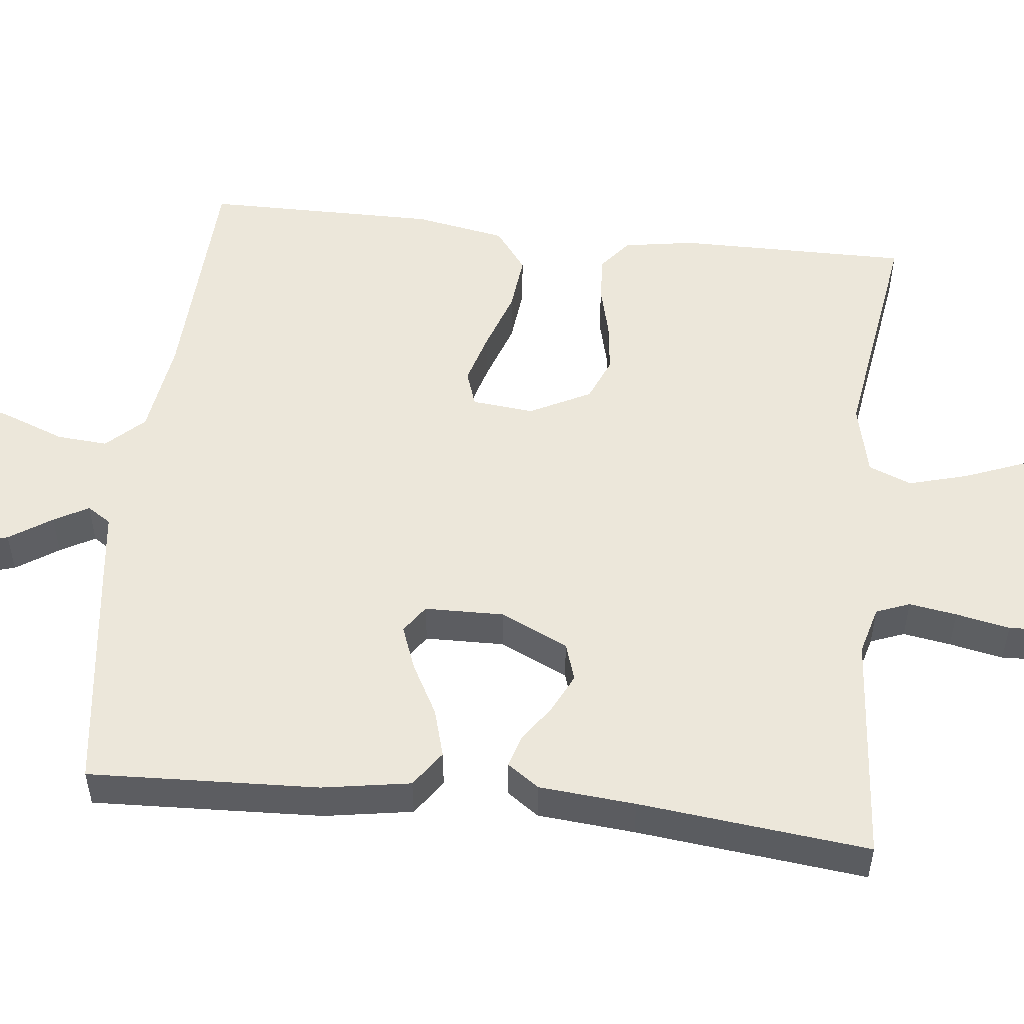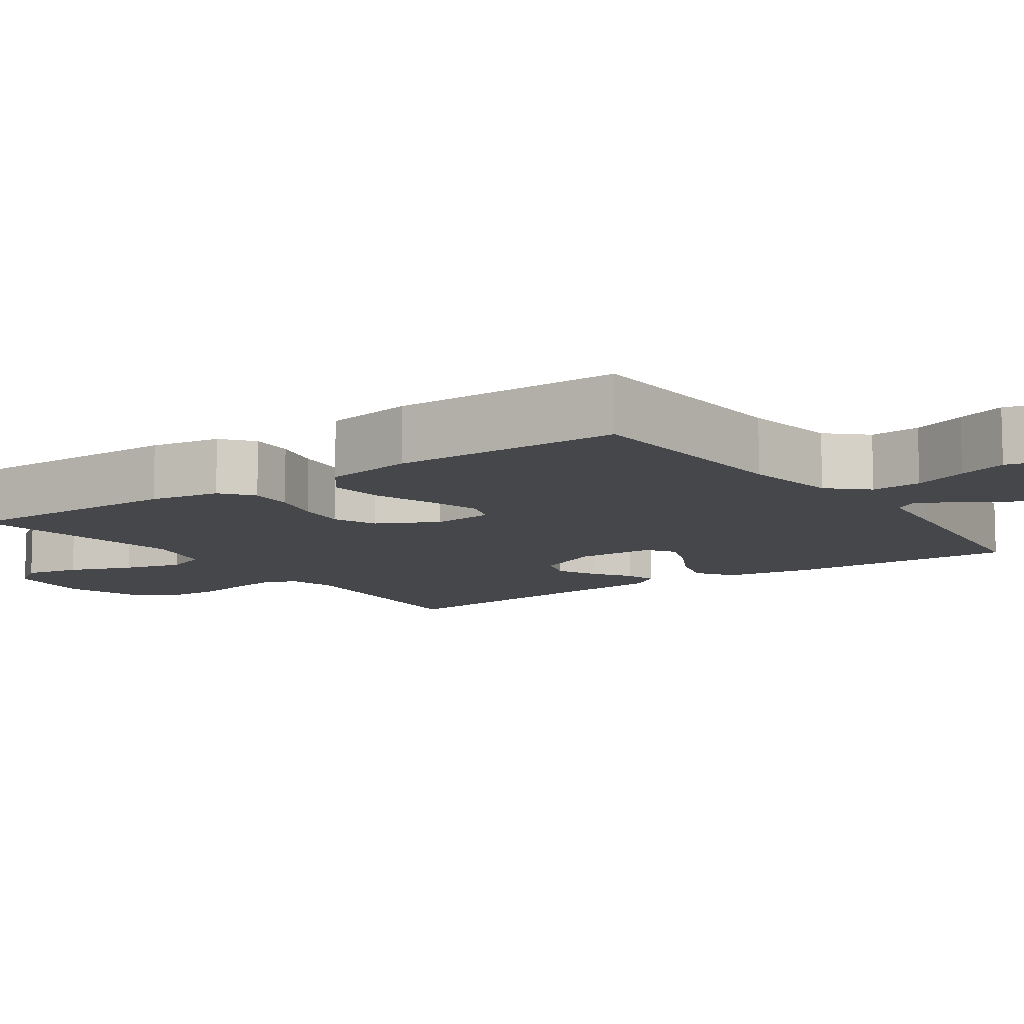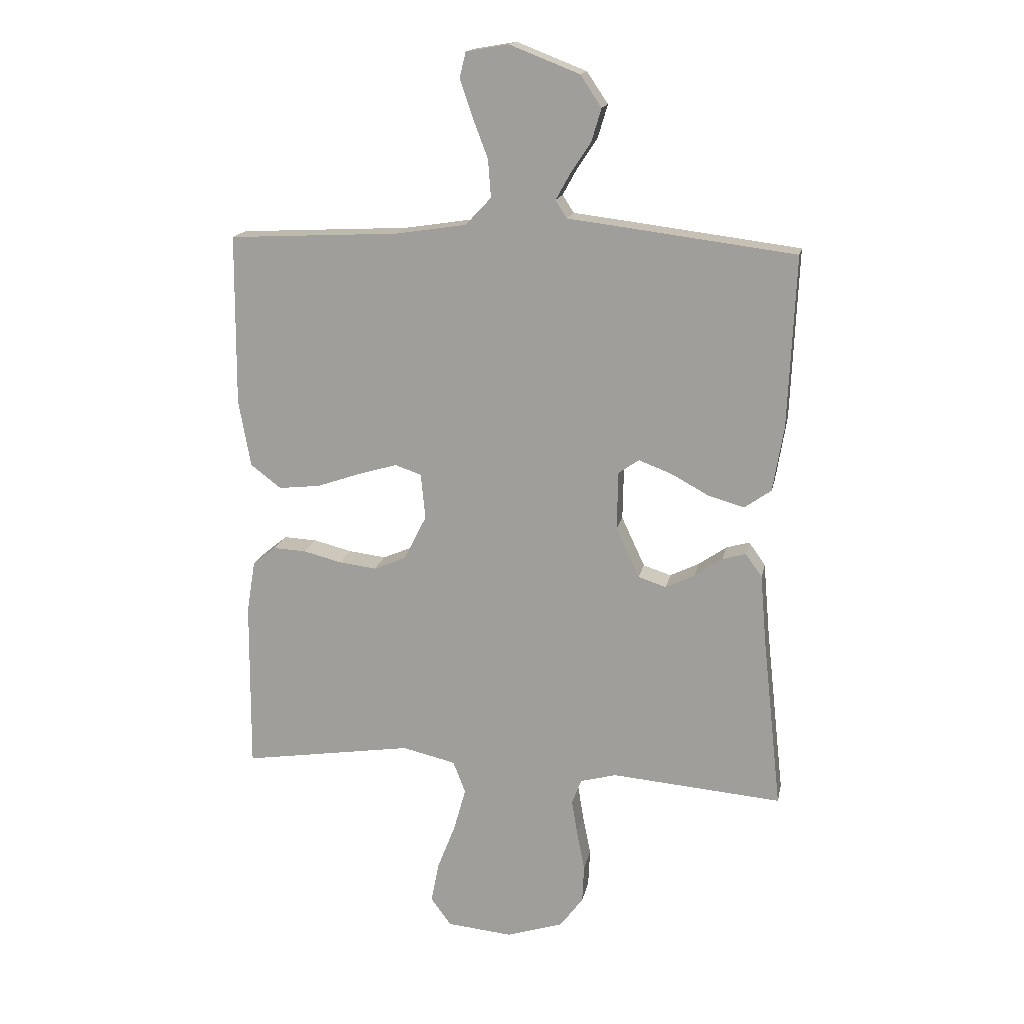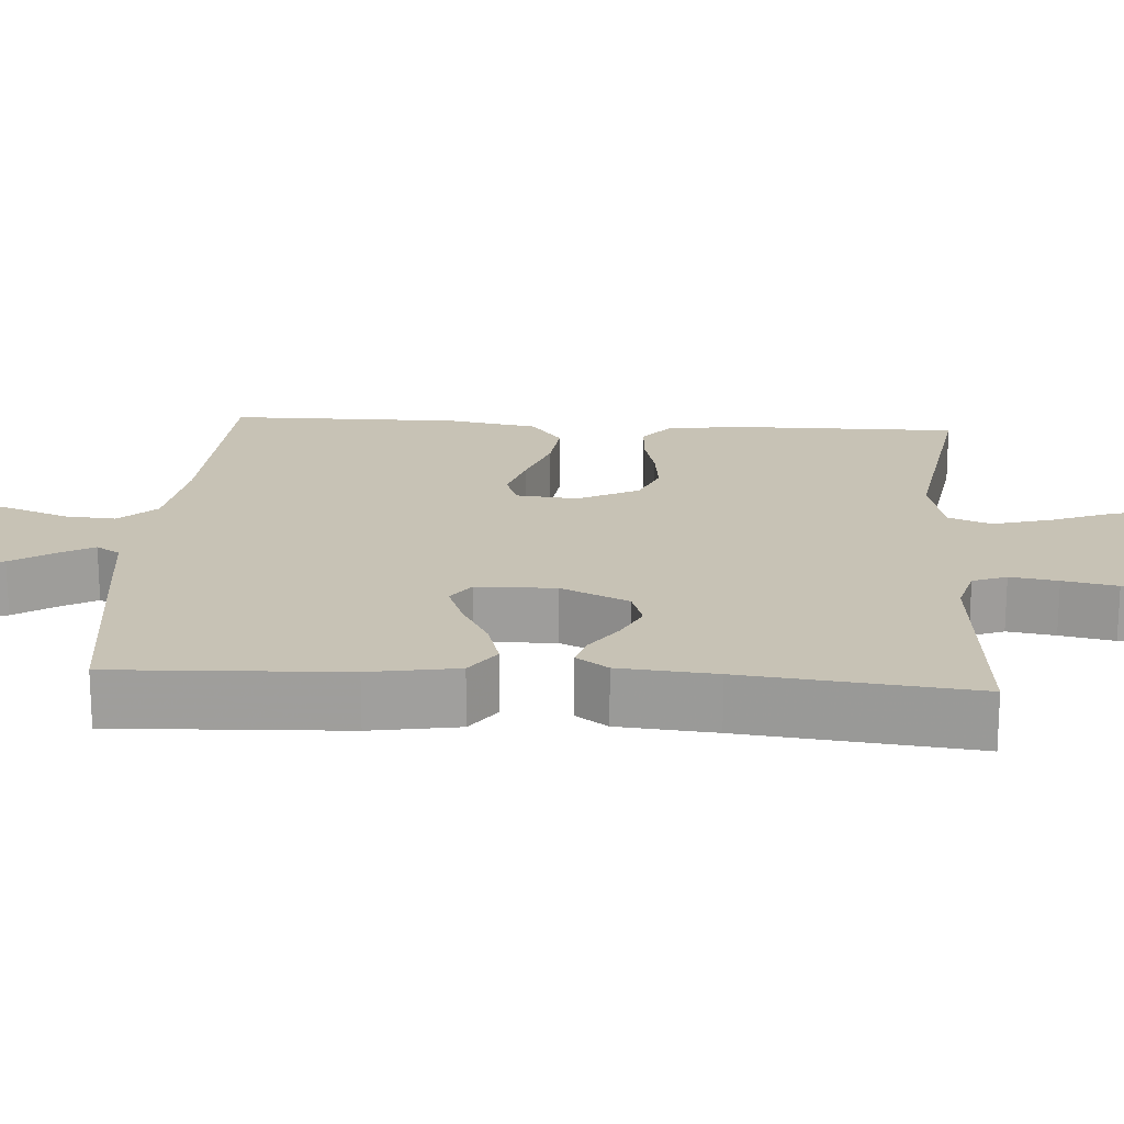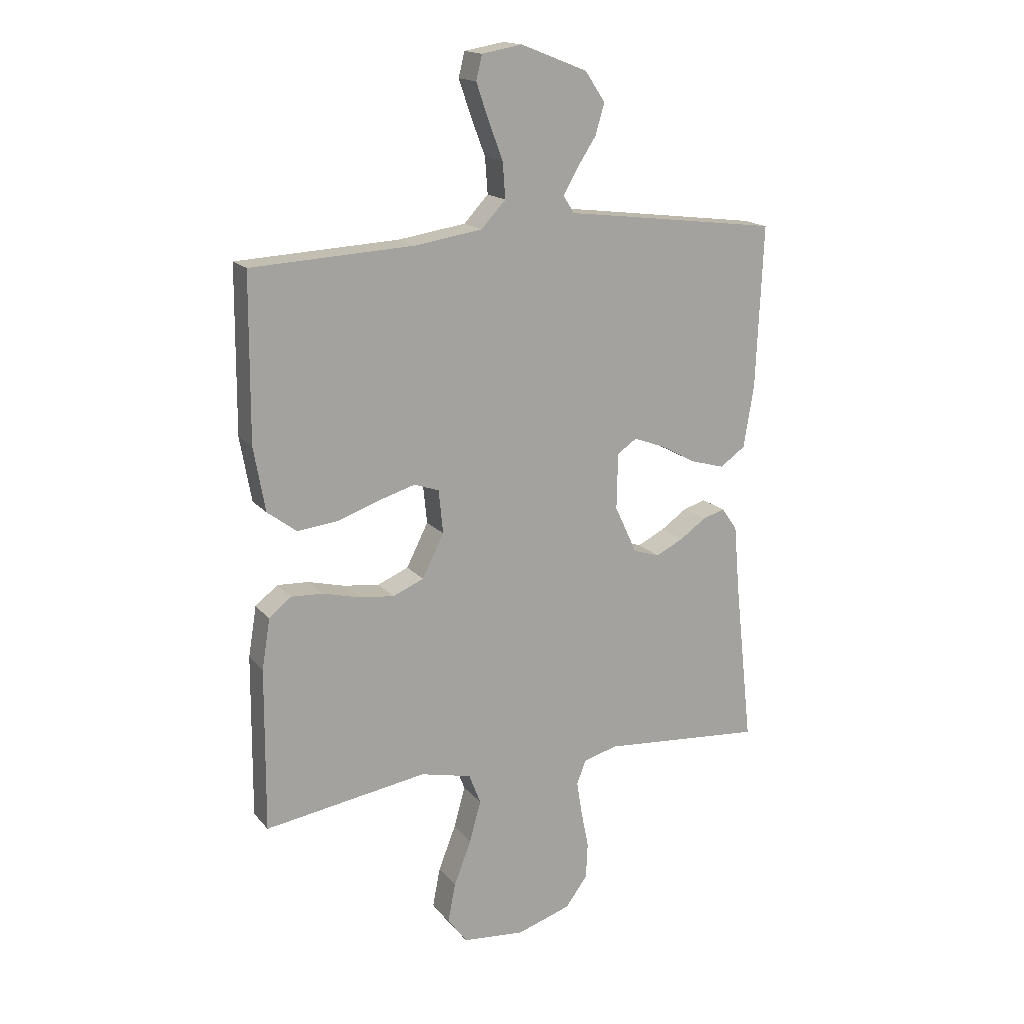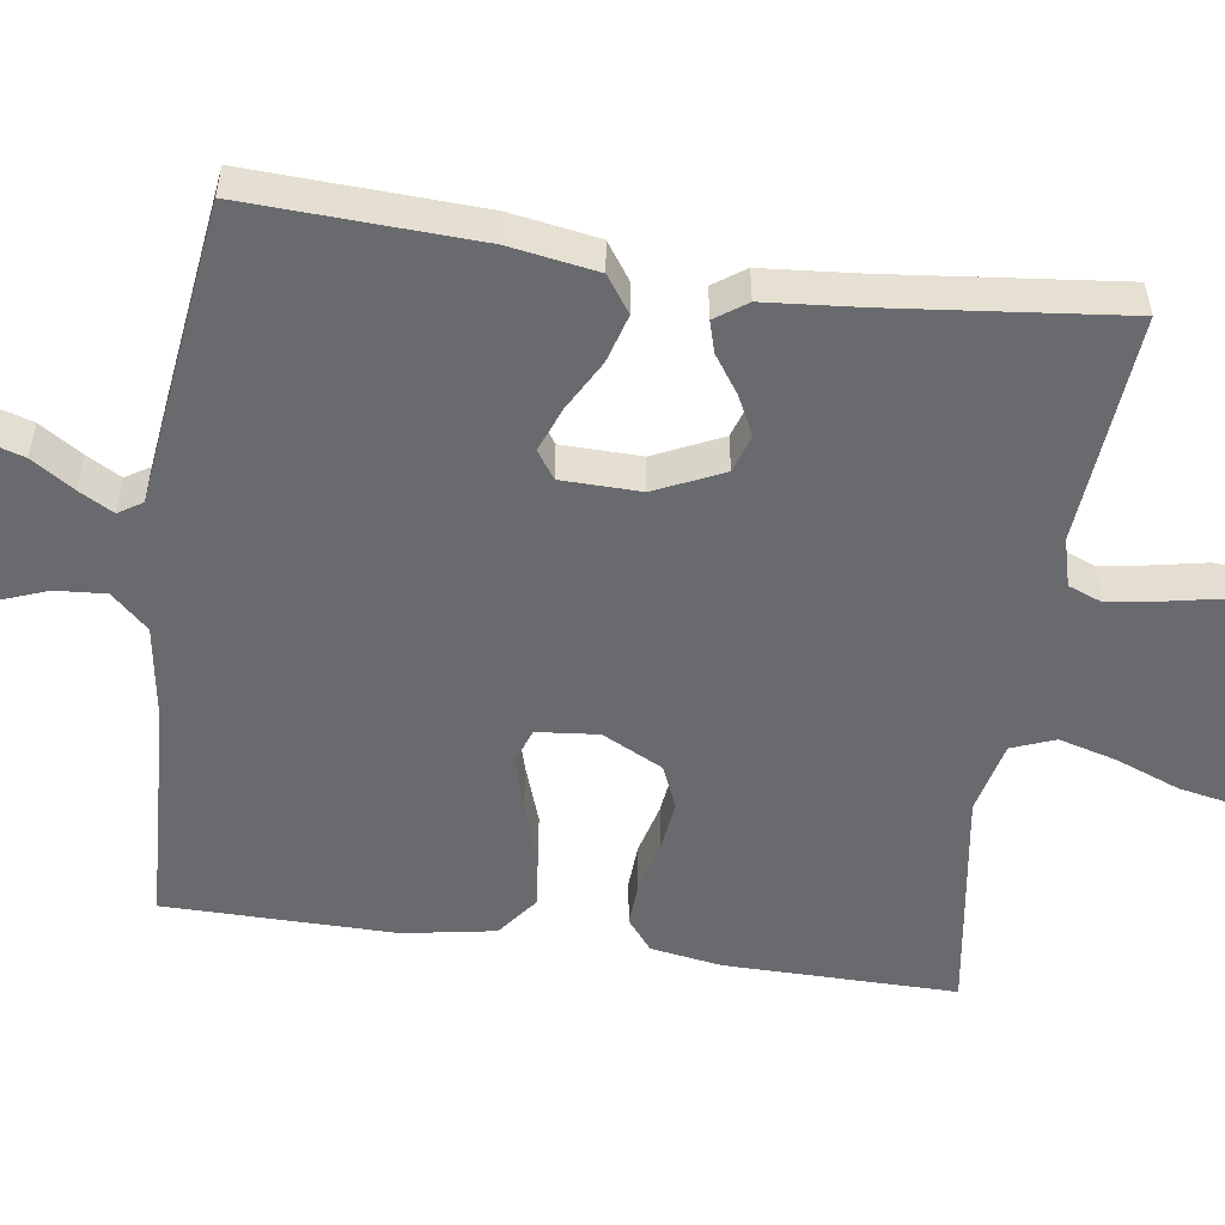
<metadata>
{"format":"obj","ext":"obj","renderer":"f3d","projection":"perspective","resolution":1024,"background":"white","views":[{"elev":52.9,"azim":96.3,"up":"+Y"},{"elev":-10.2,"azim":-55.0,"up":"+Y"},{"elev":16.3,"azim":11.3,"up":"+Z"},{"elev":19.0,"azim":93.8,"up":"+Y"},{"elev":16.7,"azim":-26.2,"up":"+Z"},{"elev":-53.0,"azim":81.7,"up":"+Y"}]}
</metadata>
<code>
v -0.5 0.07 0.5
v -0.2 0.07 0.515
v -0.076 0.07 0.534
v -0.031 0.07 0.582
v -0.036 0.07 0.648
v -0.063 0.07 0.719
v -0.085 0.07 0.783
v -0.074 0.07 0.828
v 0 0.07 0.841
v 0.123 0.07 0.793
v 0.16 0.07 0.738
v 0.143 0.07 0.681
v 0.107 0.07 0.626
v 0.082 0.07 0.581
v 0.102 0.07 0.55
v 0.2 0.07 0.538
v 0.5 0.07 0.5
v 0.487 0.07 0.2
v 0.468 0.07 0.085
v 0.421 0.07 0.052
v 0.358 0.07 0.07
v 0.292 0.07 0.106
v 0.234 0.07 0.128
v 0.198 0.07 0.103
v 0.196 0.07 0
v 0.237 0.07 -0.088
v 0.286 0.07 -0.104
v 0.337 0.07 -0.079
v 0.386 0.07 -0.045
v 0.427 0.07 -0.033
v 0.456 0.07 -0.074
v 0.467 0.07 -0.2
v 0.5 0.07 -0.5
v 0.2 0.07 -0.475
v 0.137 0.07 -0.492
v 0.12 0.07 -0.536
v 0.13 0.07 -0.598
v 0.144 0.07 -0.668
v 0.141 0.07 -0.735
v 0.1 0.07 -0.79
v 0 0.07 -0.822
v -0.115 0.07 -0.811
v -0.151 0.07 -0.762
v -0.137 0.07 -0.69
v -0.105 0.07 -0.608
v -0.084 0.07 -0.532
v -0.106 0.07 -0.476
v -0.2 0.07 -0.454
v -0.5 0.07 -0.5
v -0.498 0.07 -0.2
v -0.483 0.07 -0.108
v -0.442 0.07 -0.075
v -0.384 0.07 -0.078
v -0.317 0.07 -0.095
v -0.251 0.07 -0.103
v -0.194 0.07 -0.079
v -0.154 0.07 0
v -0.162 0.07 0.08
v -0.208 0.07 0.096
v -0.276 0.07 0.076
v -0.354 0.07 0.049
v -0.427 0.07 0.041
v -0.481 0.07 0.082
v -0.502 0.07 0.2
v -0.5 0 0.5
v -0.2 0 0.515
v -0.076 0 0.534
v -0.031 0 0.582
v -0.036 0 0.648
v -0.063 0 0.719
v -0.085 0 0.783
v -0.074 0 0.828
v 0 0 0.841
v 0.123 0 0.793
v 0.16 0 0.738
v 0.143 0 0.681
v 0.107 0 0.626
v 0.082 0 0.581
v 0.102 0 0.55
v 0.2 0 0.538
v 0.5 0 0.5
v 0.487 0 0.2
v 0.468 0 0.085
v 0.421 0 0.052
v 0.358 0 0.07
v 0.292 0 0.106
v 0.234 0 0.128
v 0.198 0 0.103
v 0.196 0 0
v 0.237 0 -0.088
v 0.286 0 -0.104
v 0.337 0 -0.079
v 0.386 0 -0.045
v 0.427 0 -0.033
v 0.456 0 -0.074
v 0.467 0 -0.2
v 0.5 0 -0.5
v 0.2 0 -0.475
v 0.137 0 -0.492
v 0.12 0 -0.536
v 0.13 0 -0.598
v 0.144 0 -0.668
v 0.141 0 -0.735
v 0.1 0 -0.79
v 0 0 -0.822
v -0.115 0 -0.811
v -0.151 0 -0.762
v -0.137 0 -0.69
v -0.105 0 -0.608
v -0.084 0 -0.532
v -0.106 0 -0.476
v -0.2 0 -0.454
v -0.5 0 -0.5
v -0.498 0 -0.2
v -0.483 0 -0.108
v -0.442 0 -0.075
v -0.384 0 -0.078
v -0.317 0 -0.095
v -0.251 0 -0.103
v -0.194 0 -0.079
v -0.154 0 0
v -0.162 0 0.08
v -0.208 0 0.096
v -0.276 0 0.076
v -0.354 0 0.049
v -0.427 0 0.041
v -0.481 0 0.082
v -0.502 0 0.2
f 63 64 1 2
f 60 61 62 63
f 59 60 63 2
f 58 59 2 3
f 57 58 3 4
f 51 52 53 54
f 51 54 55
f 48 49 50 51
f 47 48 51 55
f 46 47 55 56
f 42 43 44 45
f 42 45 46
f 41 42 46
f 37 38 39 40
f 36 37 40 41
f 35 36 41 46
f 32 33 34
f 28 29 30 31
f 27 28 31 32
f 26 27 32 34
f 19 20 21 22
f 19 22 23
f 18 19 23
f 15 16 17 18
f 15 18 23
f 14 15 23 24
f 10 11 12 13
f 10 13 14
f 9 10 14
f 5 6 7 8
f 5 8 9 14
f 35 46 56 57
f 35 57 4
f 25 26 34 35
f 14 24 25 35
f 4 5 14 35
f 66 65 128 127
f 127 126 125 124
f 66 127 124 123
f 67 66 123 122
f 68 67 122 121
f 118 117 116 115
f 119 118 115
f 115 114 113 112
f 119 115 112 111
f 120 119 111 110
f 109 108 107 106
f 110 109 106
f 110 106 105
f 104 103 102 101
f 105 104 101 100
f 110 105 100 99
f 98 97 96
f 95 94 93 92
f 96 95 92 91
f 98 96 91 90
f 86 85 84 83
f 87 86 83
f 87 83 82
f 82 81 80 79
f 87 82 79
f 88 87 79 78
f 77 76 75 74
f 78 77 74
f 78 74 73
f 72 71 70 69
f 78 73 72 69
f 121 120 110 99
f 68 121 99
f 99 98 90 89
f 99 89 88 78
f 99 78 69 68
f 1 65 66 2
f 2 66 67 3
f 3 67 68 4
f 4 68 69 5
f 5 69 70 6
f 6 70 71 7
f 7 71 72 8
f 8 72 73 9
f 9 73 74 10
f 10 74 75 11
f 11 75 76 12
f 12 76 77 13
f 13 77 78 14
f 14 78 79 15
f 15 79 80 16
f 16 80 81 17
f 17 81 82 18
f 18 82 83 19
f 19 83 84 20
f 20 84 85 21
f 21 85 86 22
f 22 86 87 23
f 23 87 88 24
f 24 88 89 25
f 25 89 90 26
f 26 90 91 27
f 27 91 92 28
f 28 92 93 29
f 29 93 94 30
f 30 94 95 31
f 31 95 96 32
f 32 96 97 33
f 33 97 98 34
f 34 98 99 35
f 35 99 100 36
f 36 100 101 37
f 37 101 102 38
f 38 102 103 39
f 39 103 104 40
f 40 104 105 41
f 41 105 106 42
f 42 106 107 43
f 43 107 108 44
f 44 108 109 45
f 45 109 110 46
f 46 110 111 47
f 47 111 112 48
f 48 112 113 49
f 49 113 114 50
f 50 114 115 51
f 51 115 116 52
f 52 116 117 53
f 53 117 118 54
f 54 118 119 55
f 55 119 120 56
f 56 120 121 57
f 57 121 122 58
f 58 122 123 59
f 59 123 124 60
f 60 124 125 61
f 61 125 126 62
f 62 126 127 63
f 63 127 128 64
f 64 128 65 1

</code>
